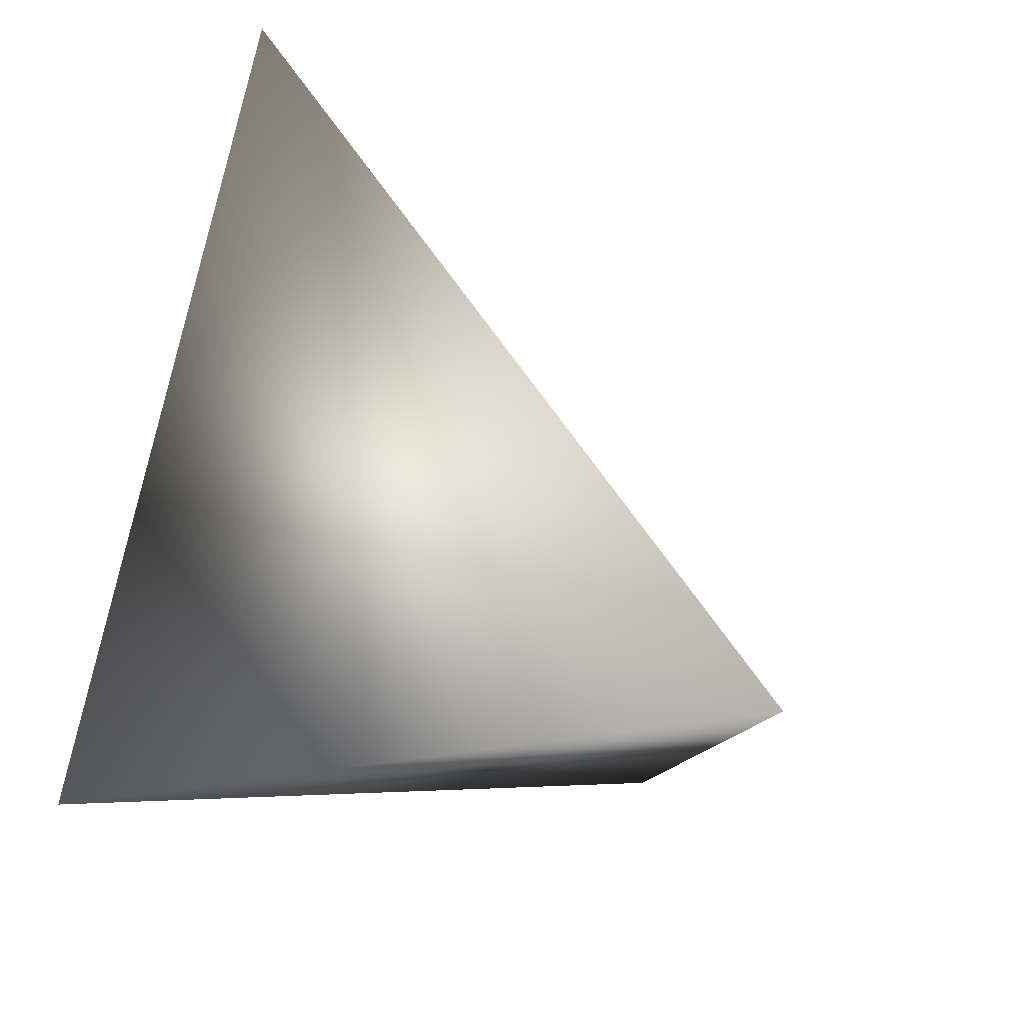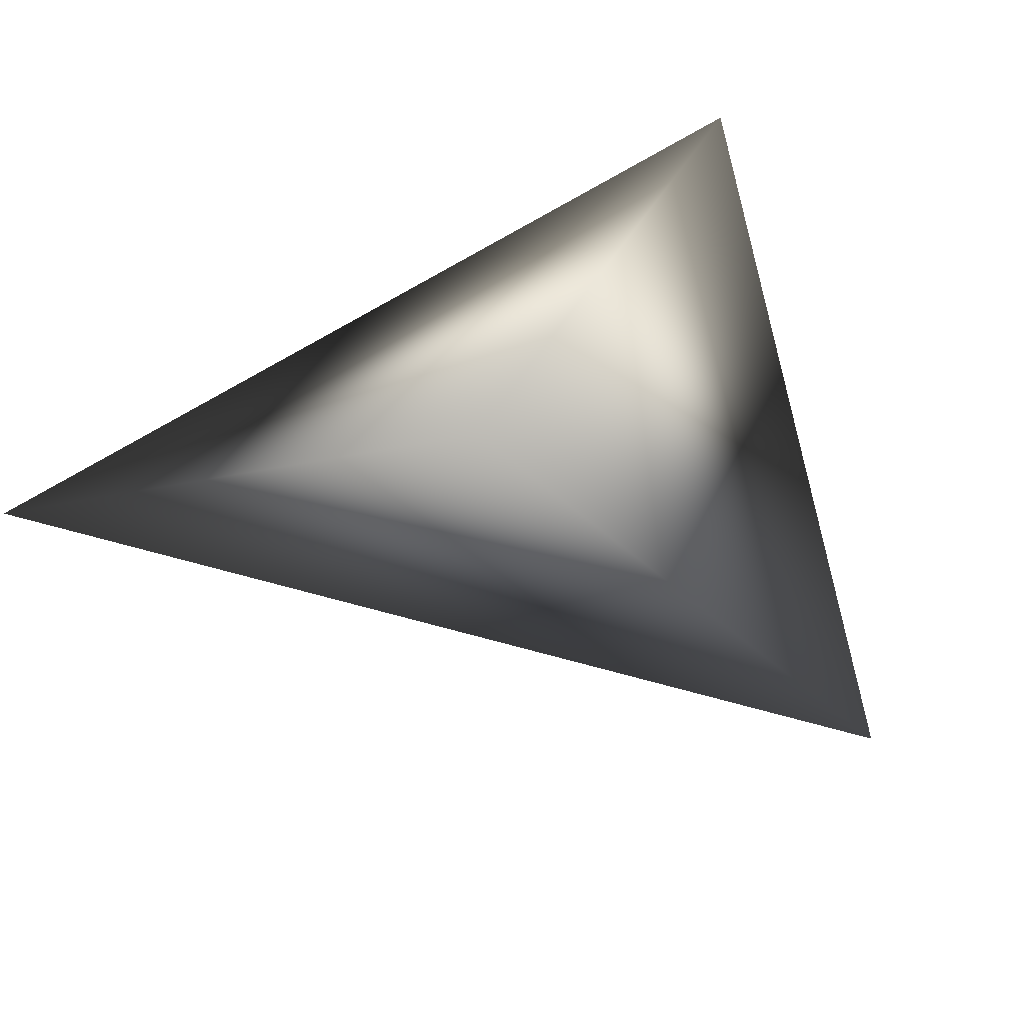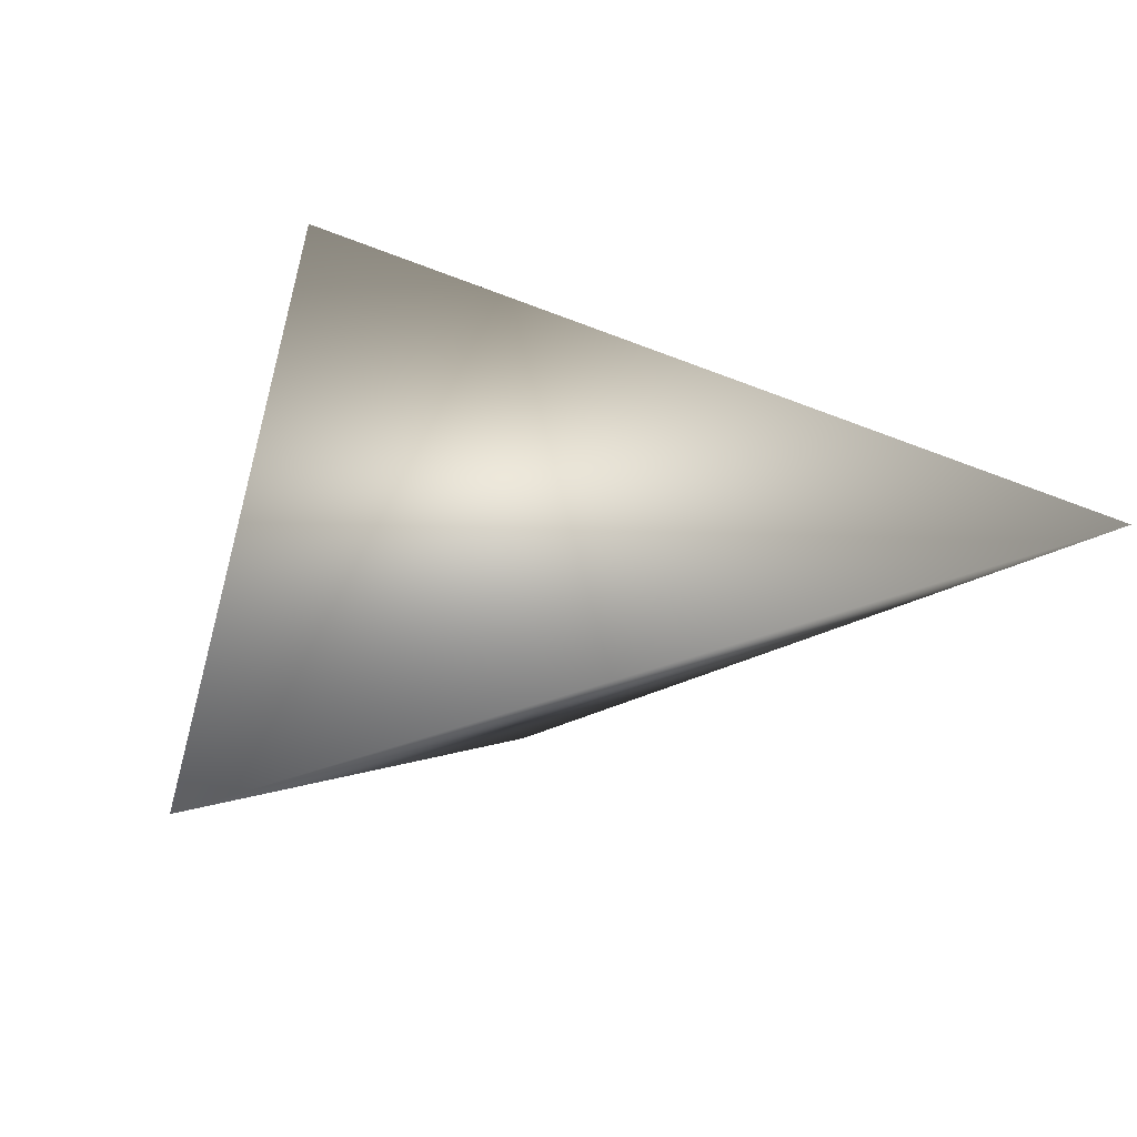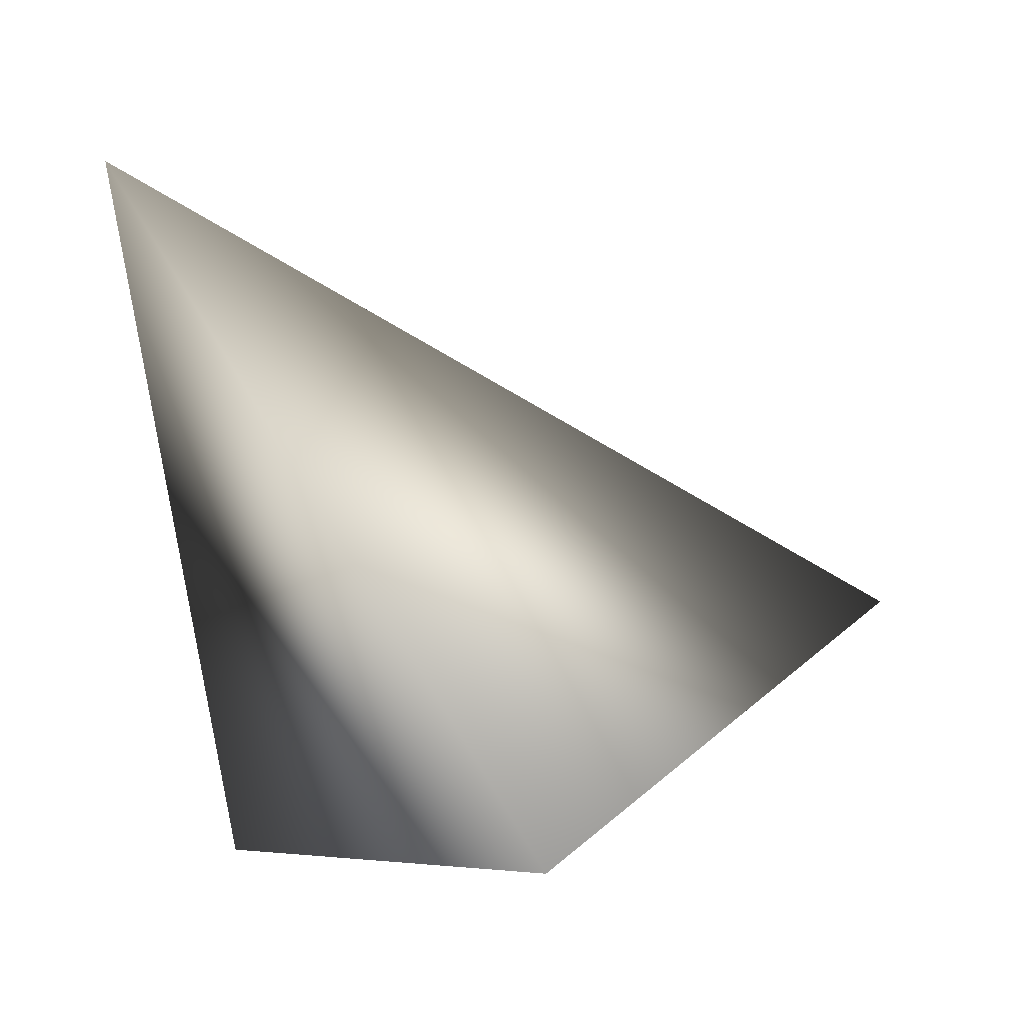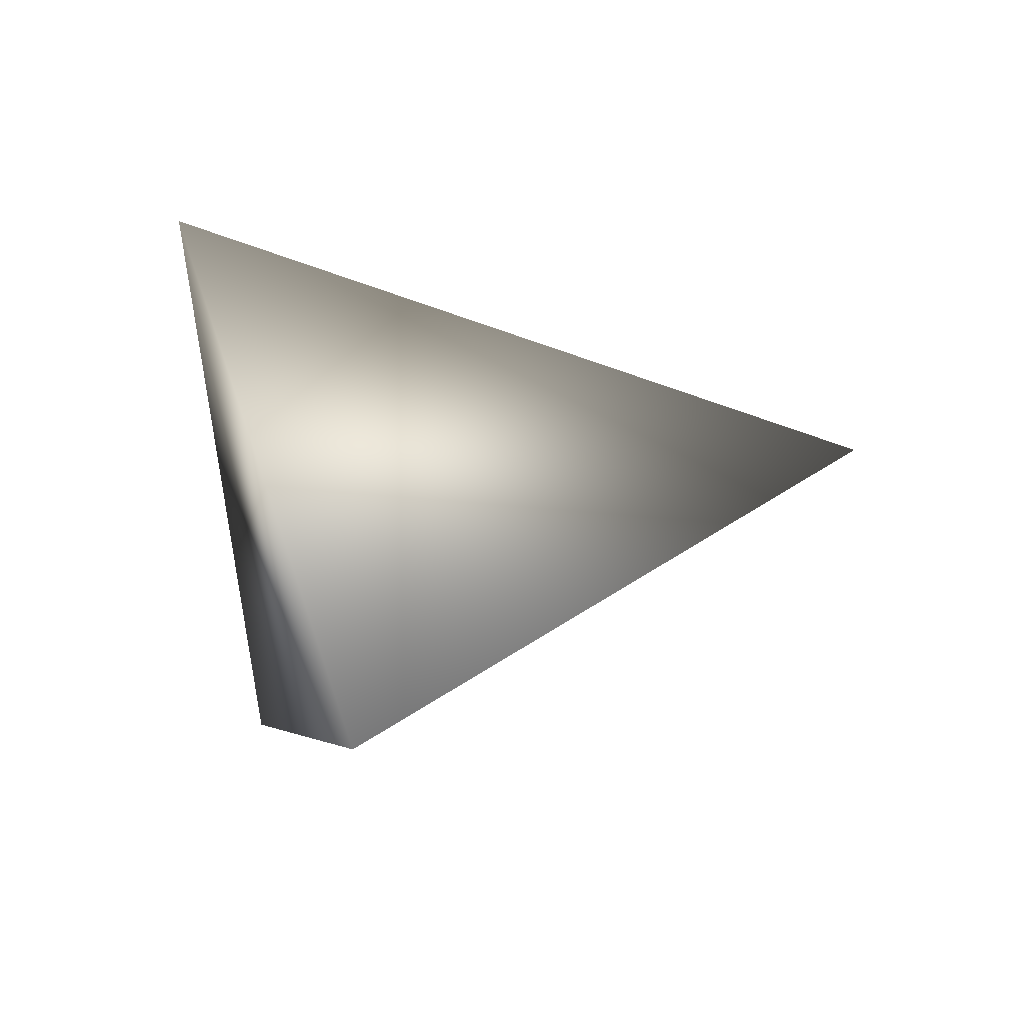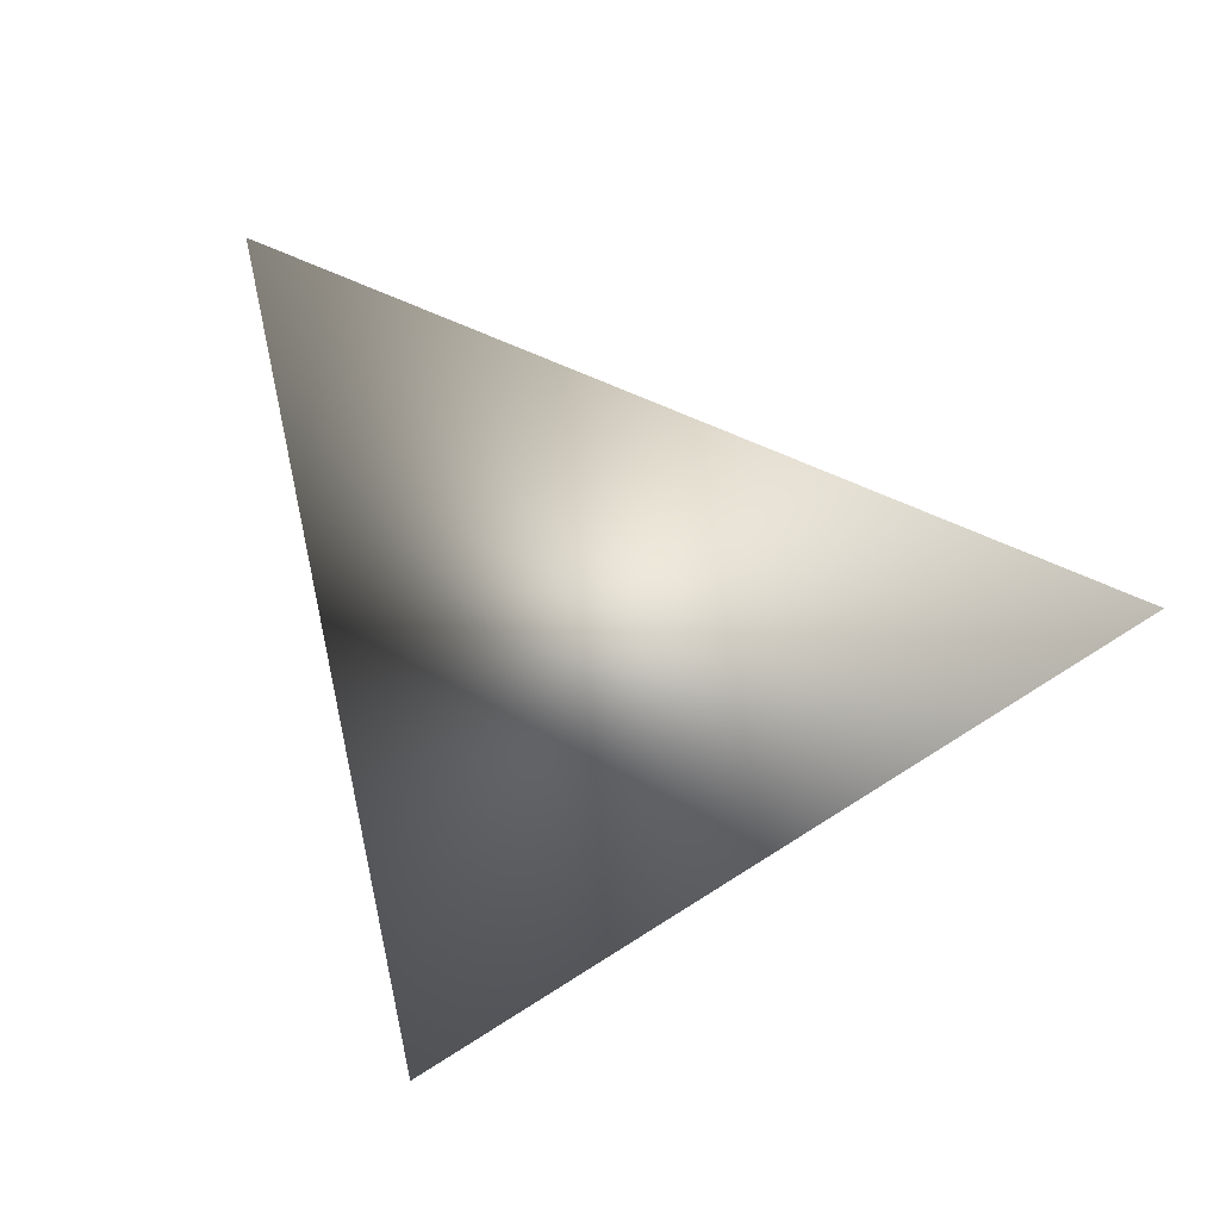
<metadata>
{"format":"obj","ext":"obj","renderer":"f3d","projection":"perspective","resolution":1024,"background":"white","views":[{"elev":-36.0,"azim":-49.1,"up":"+Y"},{"elev":-40.1,"azim":-36.2,"up":"+Z"},{"elev":12.8,"azim":133.8,"up":"+Z"},{"elev":-6.1,"azim":-3.6,"up":"+Y"},{"elev":7.1,"azim":98.7,"up":"+Z"},{"elev":-70.5,"azim":151.5,"up":"+Y"}]}
</metadata>
<code>
v 0.5911 -0.4346 -0.4485
v 0.64 -0.46 -0.4599
v 0.6162 -0.4761 -0.4325
v 0.5983 -0.4761 -0.4682
f 2 3 4
f 4 3 1
f 1 2 4
f 3 2 1

</code>
